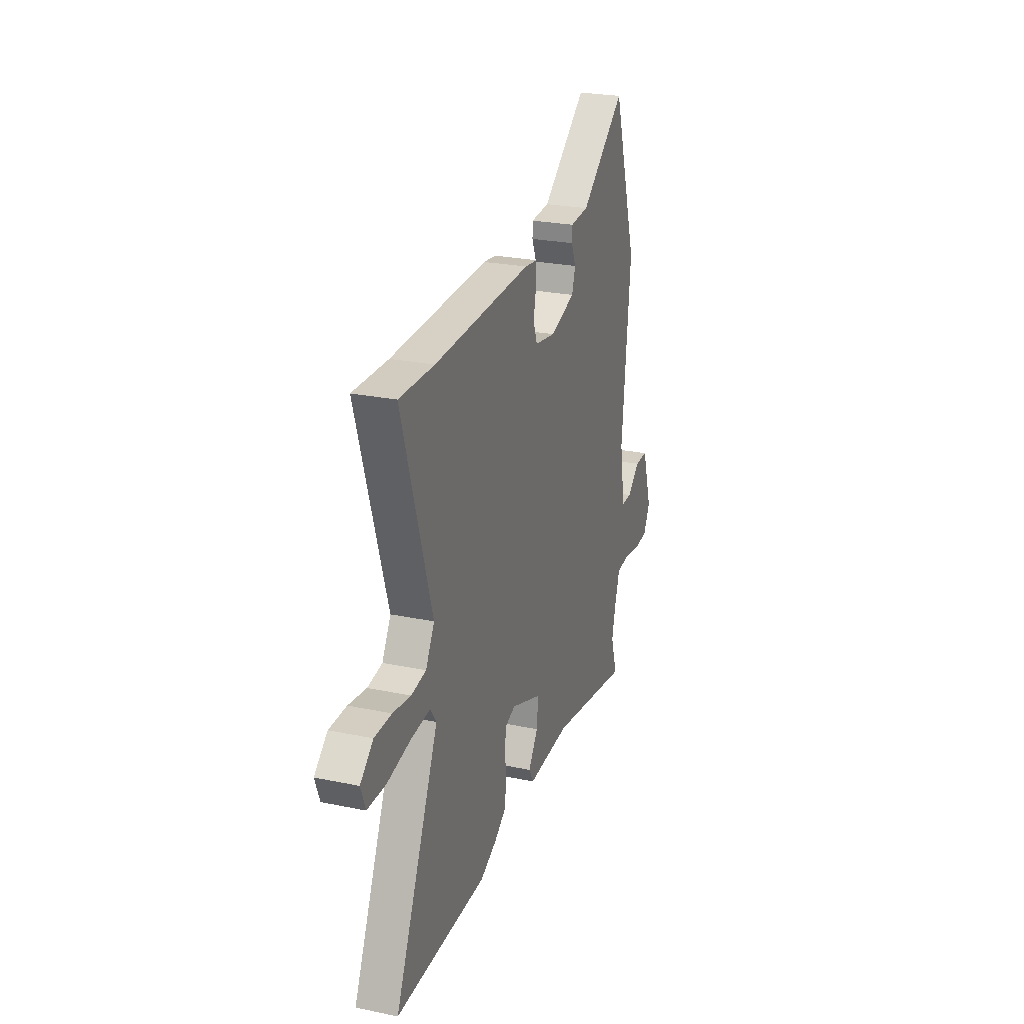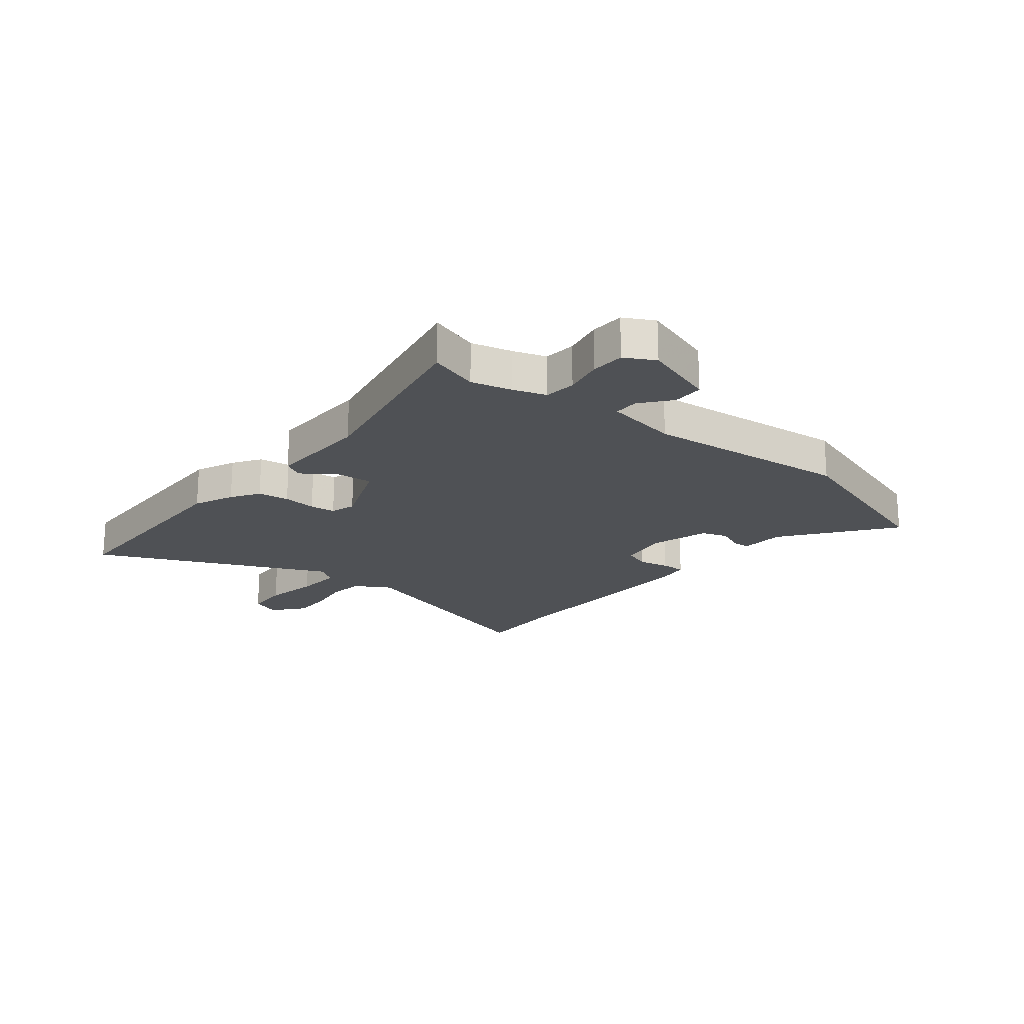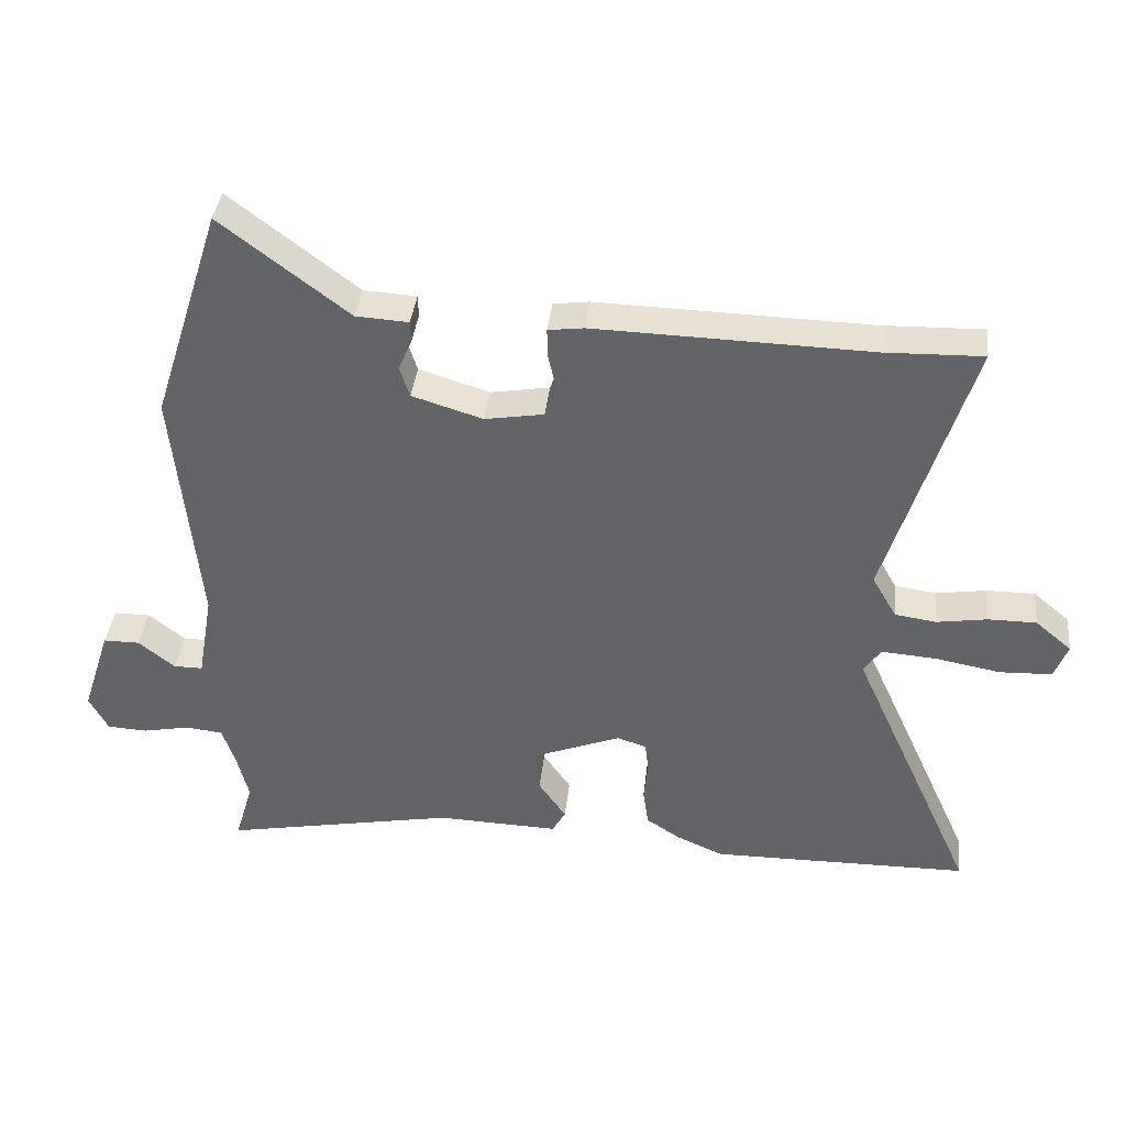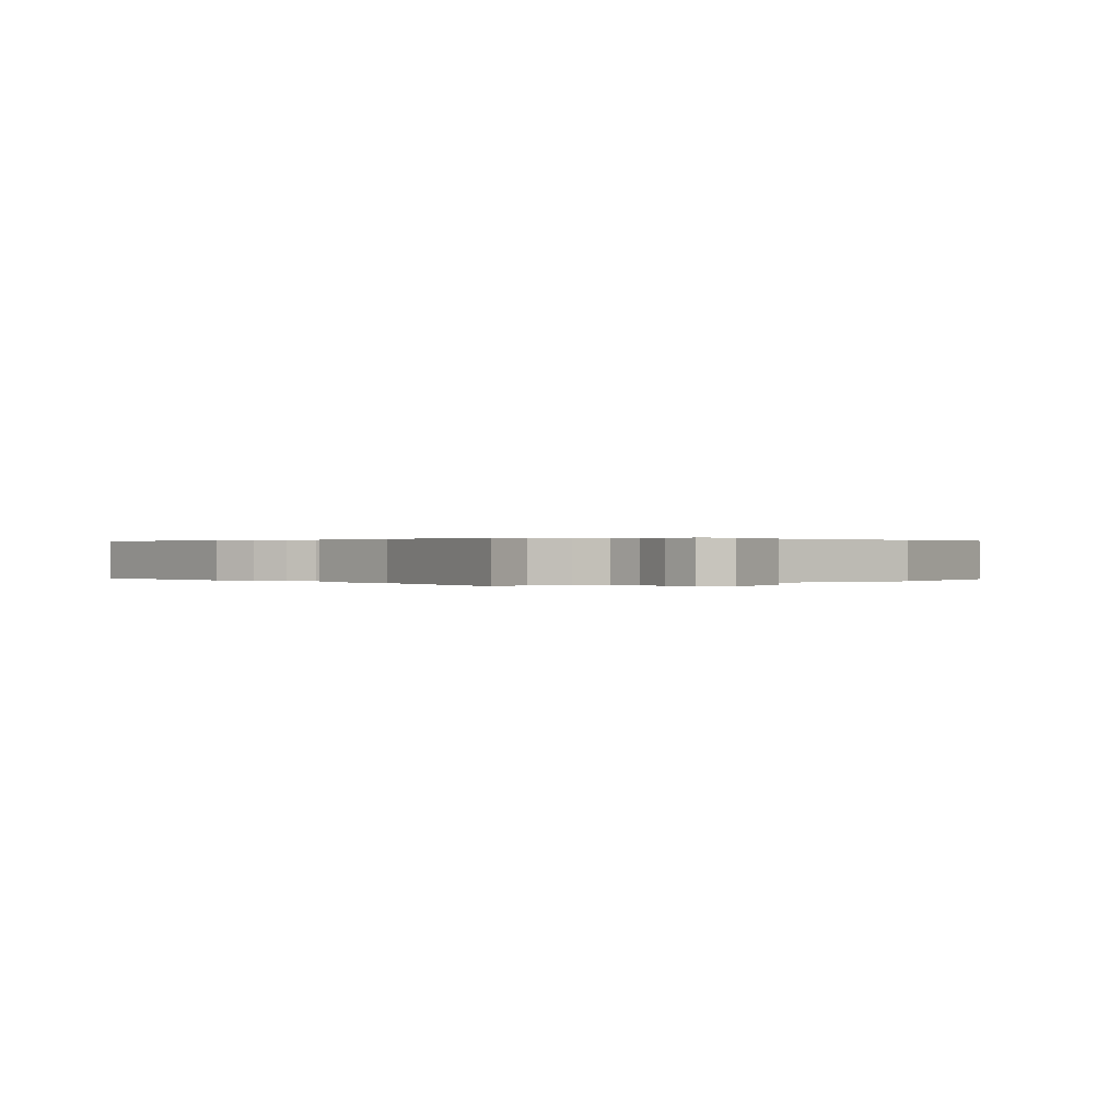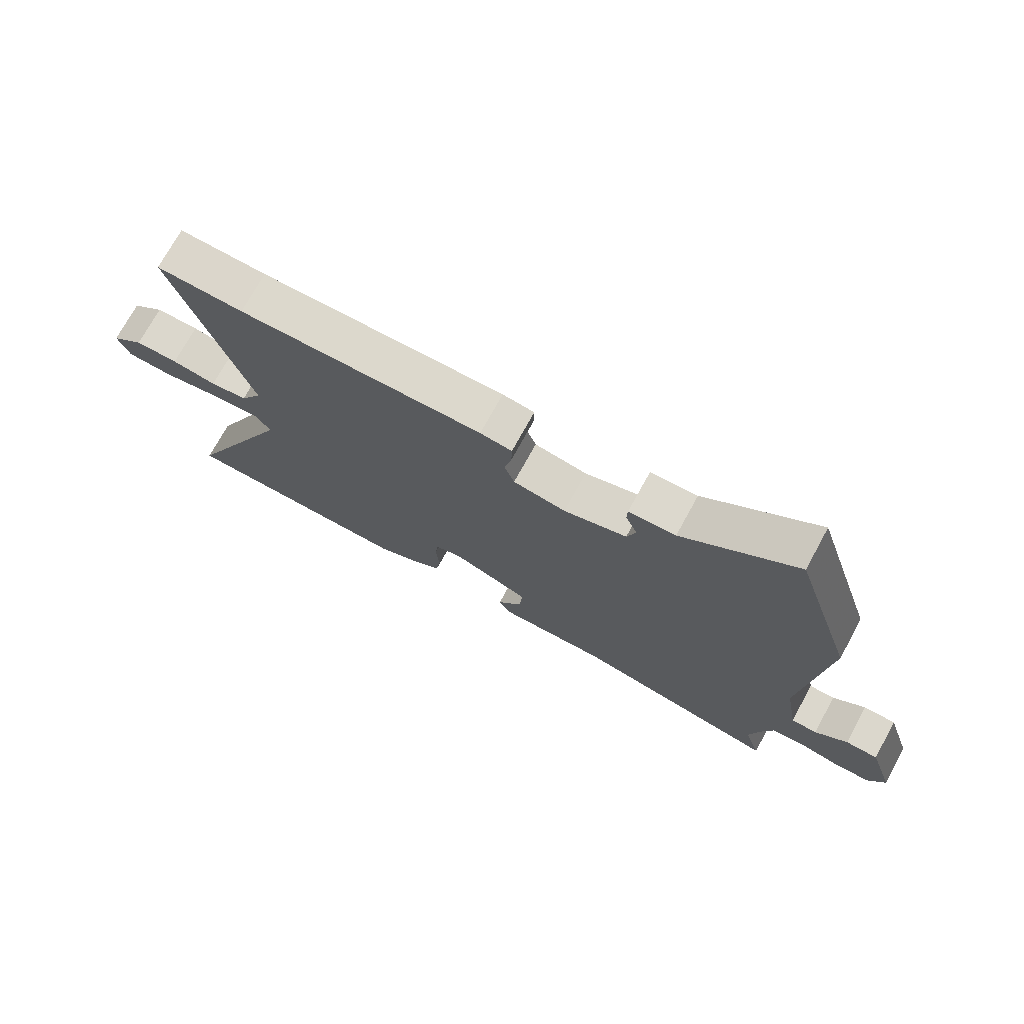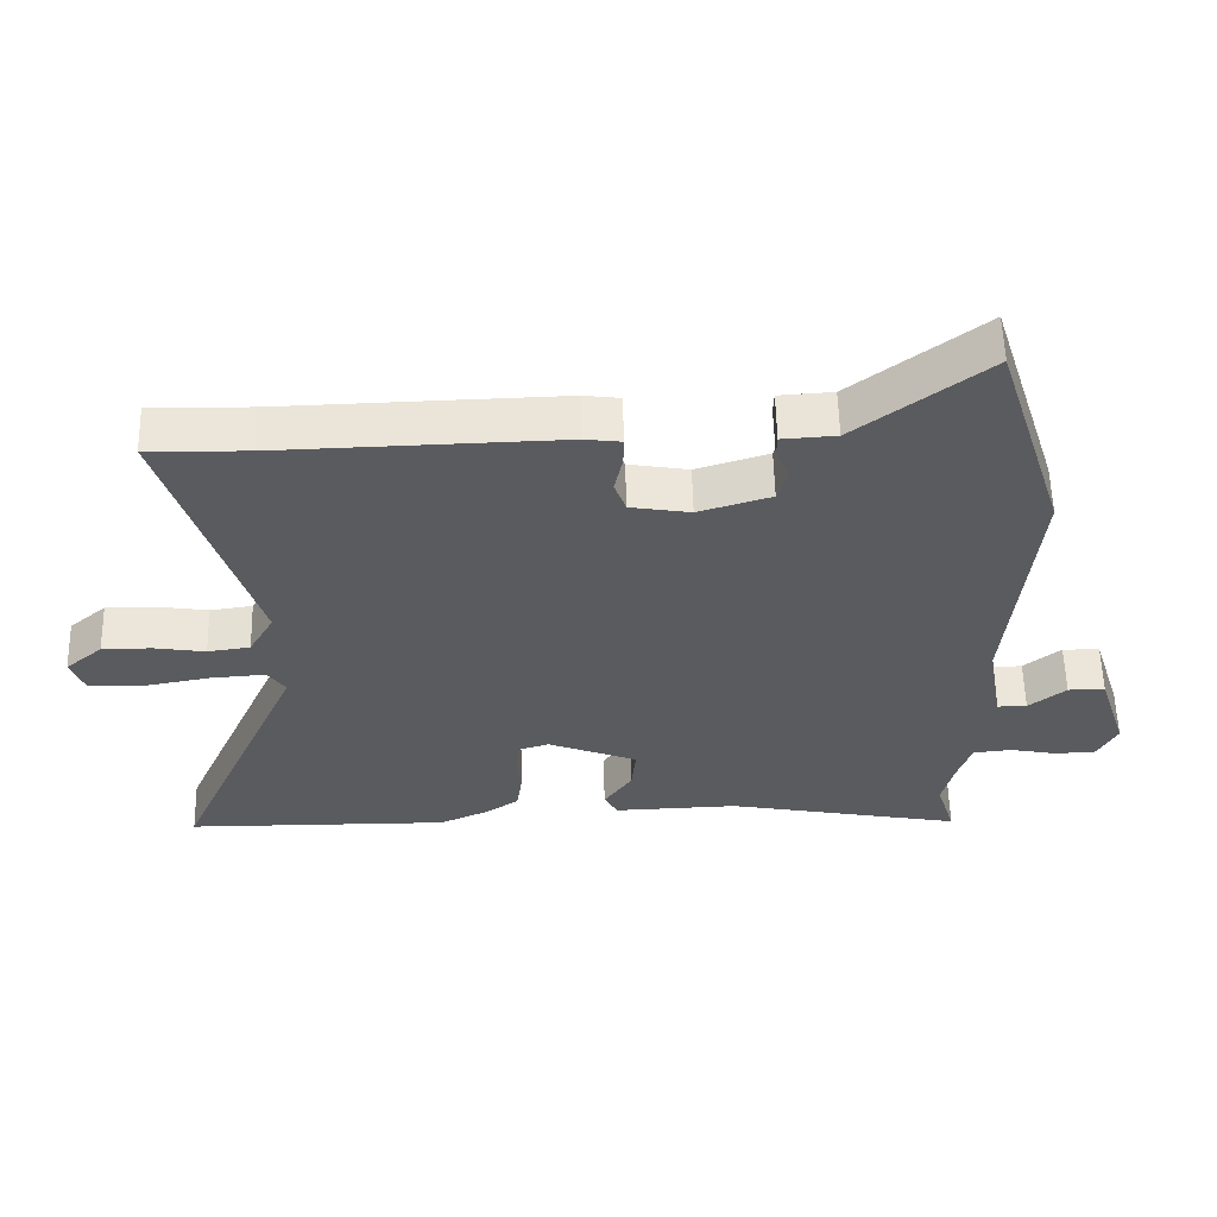
<metadata>
{"format":"obj","ext":"obj","renderer":"f3d","projection":"perspective","resolution":1024,"background":"white","views":[{"elev":25.3,"azim":108.5,"up":"+Z"},{"elev":-19.8,"azim":-128.8,"up":"+Y"},{"elev":38.1,"azim":6.3,"up":"+Z"},{"elev":0.2,"azim":-130.3,"up":"+Y"},{"elev":73.1,"azim":-151.3,"up":"+Z"},{"elev":57.1,"azim":178.6,"up":"+Z"}]}
</metadata>
<code>
v -0.555 0.07 0.328
v -0.45 0.07 0.655
v -0.257 0.07 0.508
v -0.177 0.07 0.503
v -0.176 0.07 0.471
v -0.196 0.07 0.424
v -0.181 0.07 0.377
v -0.074 0.07 0.344
v 0.015 0.07 0.359
v 0.032 0.07 0.406
v 0.02 0.07 0.461
v 0.019 0.07 0.504
v 0.073 0.07 0.511
v 0.489 0.07 0.5
v 0.637 0.07 0.504
v 0.51 0.07 0.096
v 0.547 0.07 0.032
v 0.61 0.07 0.023
v 0.686 0.07 0.035
v 0.759 0.07 0.035
v 0.814 0.07 -0.011
v 0.794 0.07 -0.064
v 0.715 0.07 -0.067
v 0.616 0.07 -0.049
v 0.533 0.07 -0.043
v 0.507 0.07 -0.08
v 0.696 0.07 -0.498
v 0.304 0.07 -0.502
v 0.232 0.07 -0.47
v 0.182 0.07 -0.437
v 0.174 0.07 -0.381
v 0.18 0.07 -0.321
v 0.175 0.07 -0.275
v 0.13 0.07 -0.261
v -0.003 0.07 -0.313
v 0.003 0.07 -0.378
v 0.045 0.07 -0.438
v 0.025 0.07 -0.474
v -0.16 0.07 -0.468
v -0.511 0.07 -0.535
v -0.483 0.07 -0.446
v -0.501 0.07 -0.374
v -0.521 0.07 -0.314
v -0.578 0.07 -0.308
v -0.648 0.07 -0.322
v -0.709 0.07 -0.319
v -0.738 0.07 -0.265
v -0.695 0.07 -0.133
v -0.64 0.07 -0.133
v -0.585 0.07 -0.177
v -0.541 0.07 -0.177
v -0.518 0.07 -0.045
v -0.555 0 0.328
v -0.45 0 0.655
v -0.257 0 0.508
v -0.177 0 0.503
v -0.176 0 0.471
v -0.196 0 0.424
v -0.181 0 0.377
v -0.074 0 0.344
v 0.015 0 0.359
v 0.032 0 0.406
v 0.02 0 0.461
v 0.019 0 0.504
v 0.073 0 0.511
v 0.489 0 0.5
v 0.637 0 0.504
v 0.51 0 0.096
v 0.547 0 0.032
v 0.61 0 0.023
v 0.686 0 0.035
v 0.759 0 0.035
v 0.814 0 -0.011
v 0.794 0 -0.064
v 0.715 0 -0.067
v 0.616 0 -0.049
v 0.533 0 -0.043
v 0.507 0 -0.08
v 0.696 0 -0.498
v 0.304 0 -0.502
v 0.232 0 -0.47
v 0.182 0 -0.437
v 0.174 0 -0.381
v 0.18 0 -0.321
v 0.175 0 -0.275
v 0.13 0 -0.261
v -0.003 0 -0.313
v 0.003 0 -0.378
v 0.045 0 -0.438
v 0.025 0 -0.474
v -0.16 0 -0.468
v -0.511 0 -0.535
v -0.483 0 -0.446
v -0.501 0 -0.374
v -0.521 0 -0.314
v -0.578 0 -0.308
v -0.648 0 -0.322
v -0.709 0 -0.319
v -0.738 0 -0.265
v -0.695 0 -0.133
v -0.64 0 -0.133
v -0.585 0 -0.177
v -0.541 0 -0.177
v -0.518 0 -0.045
f 47 48 49 50
f 47 50 51
f 44 45 46 47
f 43 44 47 51
f 42 43 51 52
f 39 40 41
f 39 41 42 52
f 36 37 38 39
f 35 36 39 52
f 29 30 31 32
f 29 32 33
f 26 27 28 29
f 25 26 29 33
f 21 22 23 24
f 21 24 25
f 18 19 20 21
f 17 18 21 25
f 16 17 25 33
f 14 15 16 33
f 10 11 12 13
f 9 10 13 14
f 3 4 5 6
f 3 6 7
f 2 3 7
f 1 2 7
f 34 35 52 1
f 9 14 33 34
f 8 9 34
f 1 7 8 34
f 102 101 100 99
f 103 102 99
f 99 98 97 96
f 103 99 96 95
f 104 103 95 94
f 93 92 91
f 104 94 93 91
f 91 90 89 88
f 104 91 88 87
f 84 83 82 81
f 85 84 81
f 81 80 79 78
f 85 81 78 77
f 76 75 74 73
f 77 76 73
f 73 72 71 70
f 77 73 70 69
f 85 77 69 68
f 85 68 67 66
f 65 64 63 62
f 66 65 62 61
f 58 57 56 55
f 59 58 55
f 59 55 54
f 59 54 53
f 53 104 87 86
f 86 85 66 61
f 86 61 60
f 86 60 59 53
f 1 53 54 2
f 2 54 55 3
f 3 55 56 4
f 4 56 57 5
f 5 57 58 6
f 6 58 59 7
f 7 59 60 8
f 8 60 61 9
f 9 61 62 10
f 10 62 63 11
f 11 63 64 12
f 12 64 65 13
f 13 65 66 14
f 14 66 67 15
f 15 67 68 16
f 16 68 69 17
f 17 69 70 18
f 18 70 71 19
f 19 71 72 20
f 20 72 73 21
f 21 73 74 22
f 22 74 75 23
f 23 75 76 24
f 24 76 77 25
f 25 77 78 26
f 26 78 79 27
f 27 79 80 28
f 28 80 81 29
f 29 81 82 30
f 30 82 83 31
f 31 83 84 32
f 32 84 85 33
f 33 85 86 34
f 34 86 87 35
f 35 87 88 36
f 36 88 89 37
f 37 89 90 38
f 38 90 91 39
f 39 91 92 40
f 40 92 93 41
f 41 93 94 42
f 42 94 95 43
f 43 95 96 44
f 44 96 97 45
f 45 97 98 46
f 46 98 99 47
f 47 99 100 48
f 48 100 101 49
f 49 101 102 50
f 50 102 103 51
f 51 103 104 52
f 52 104 53 1

</code>
